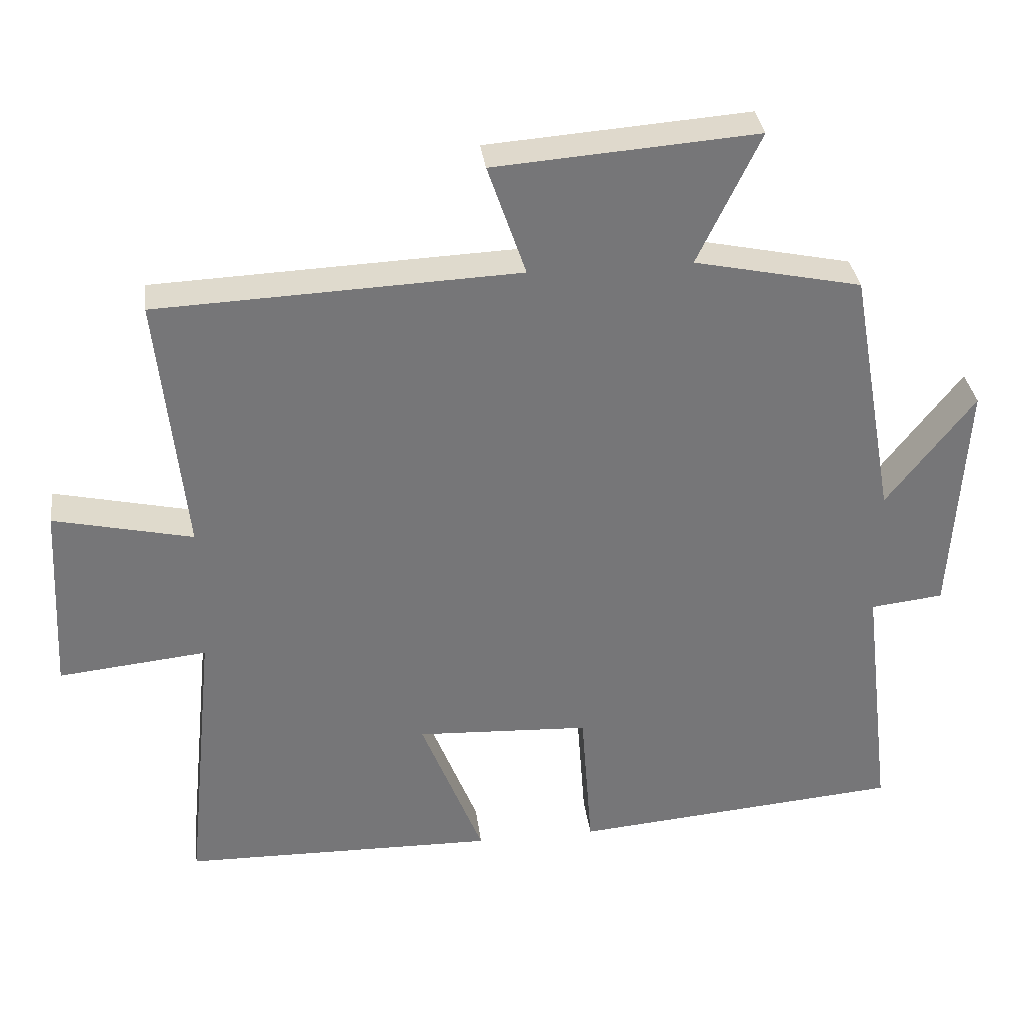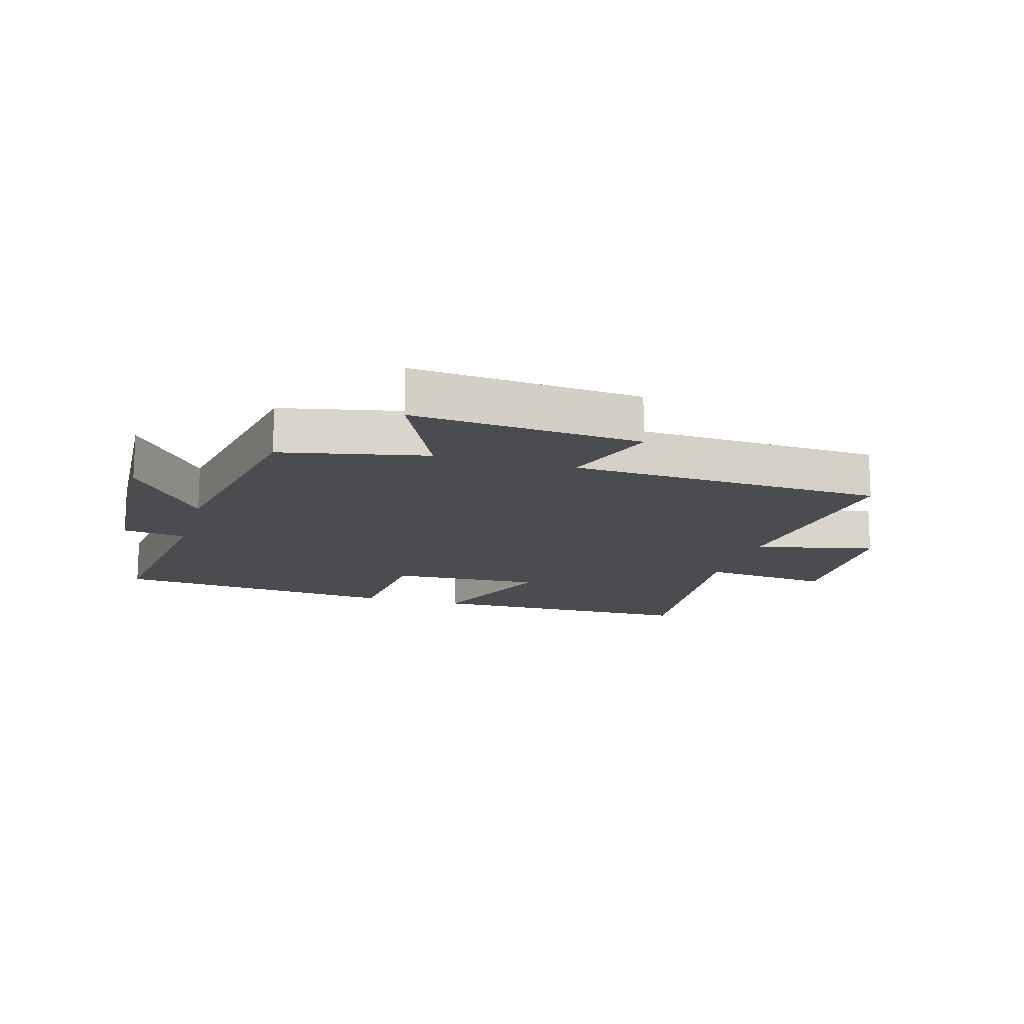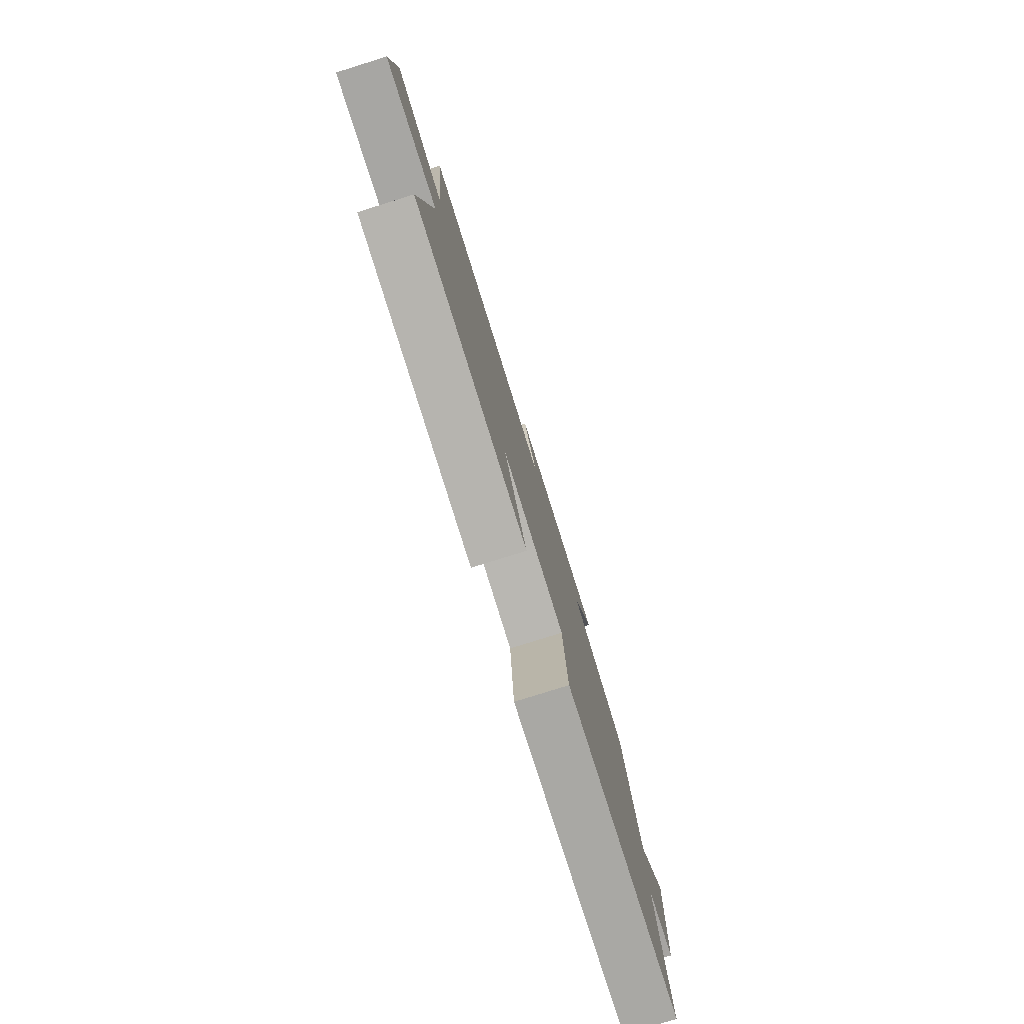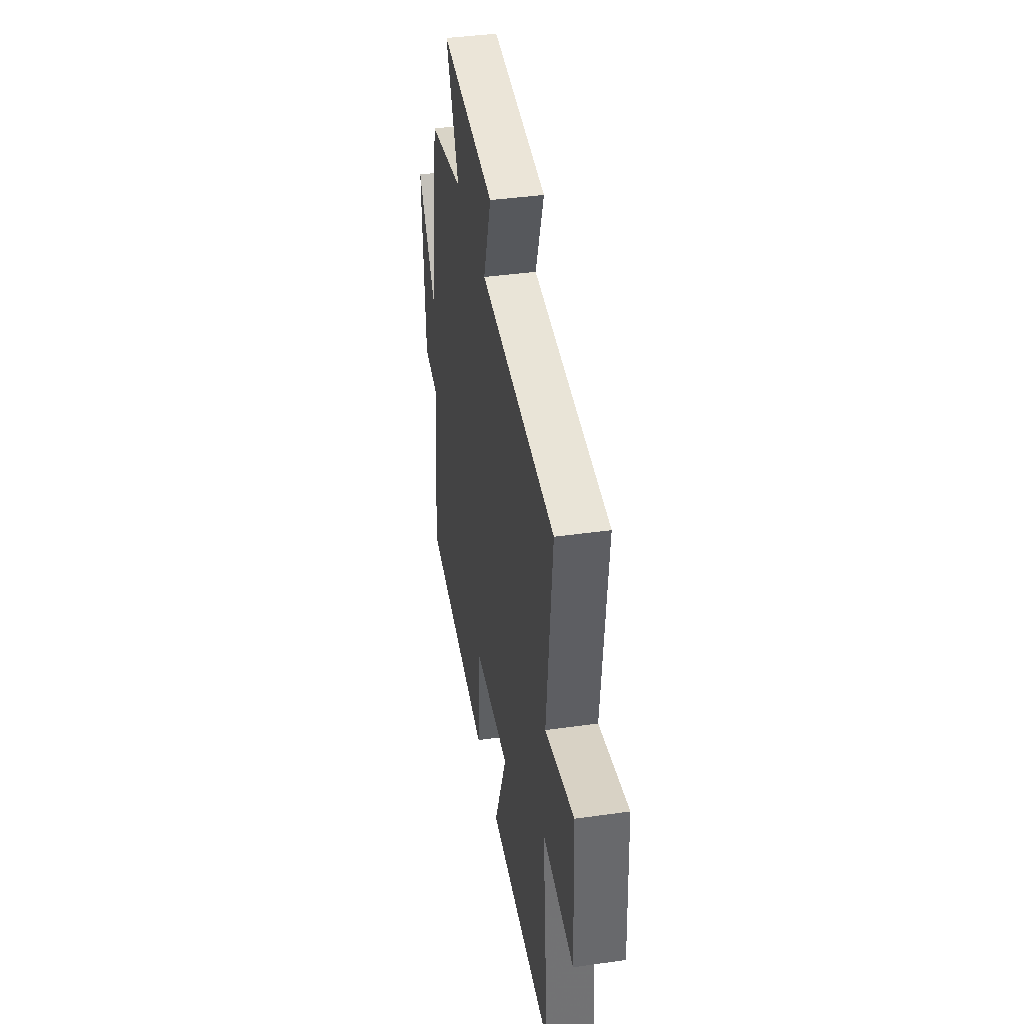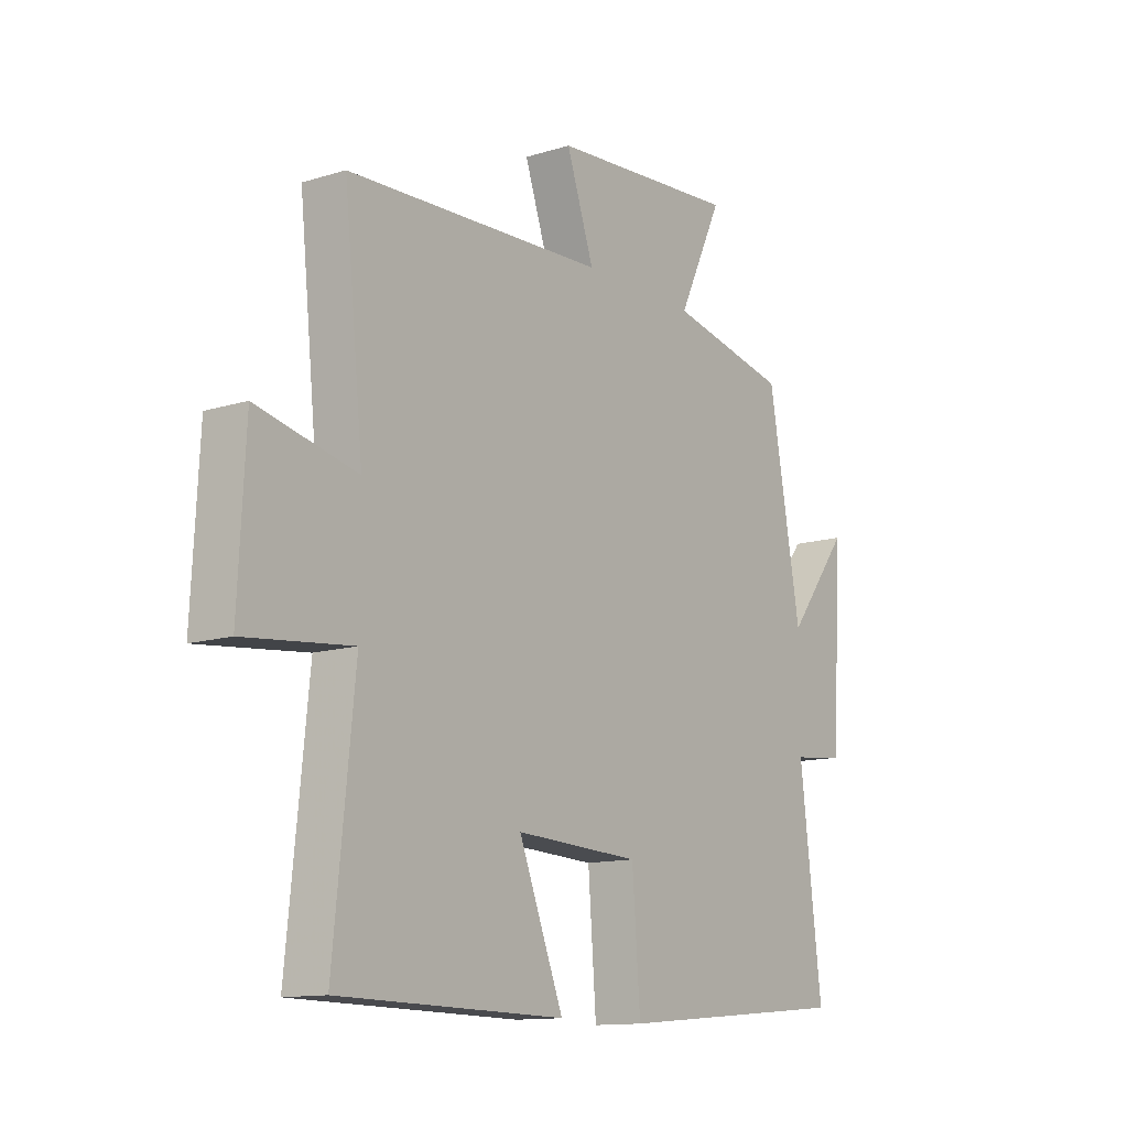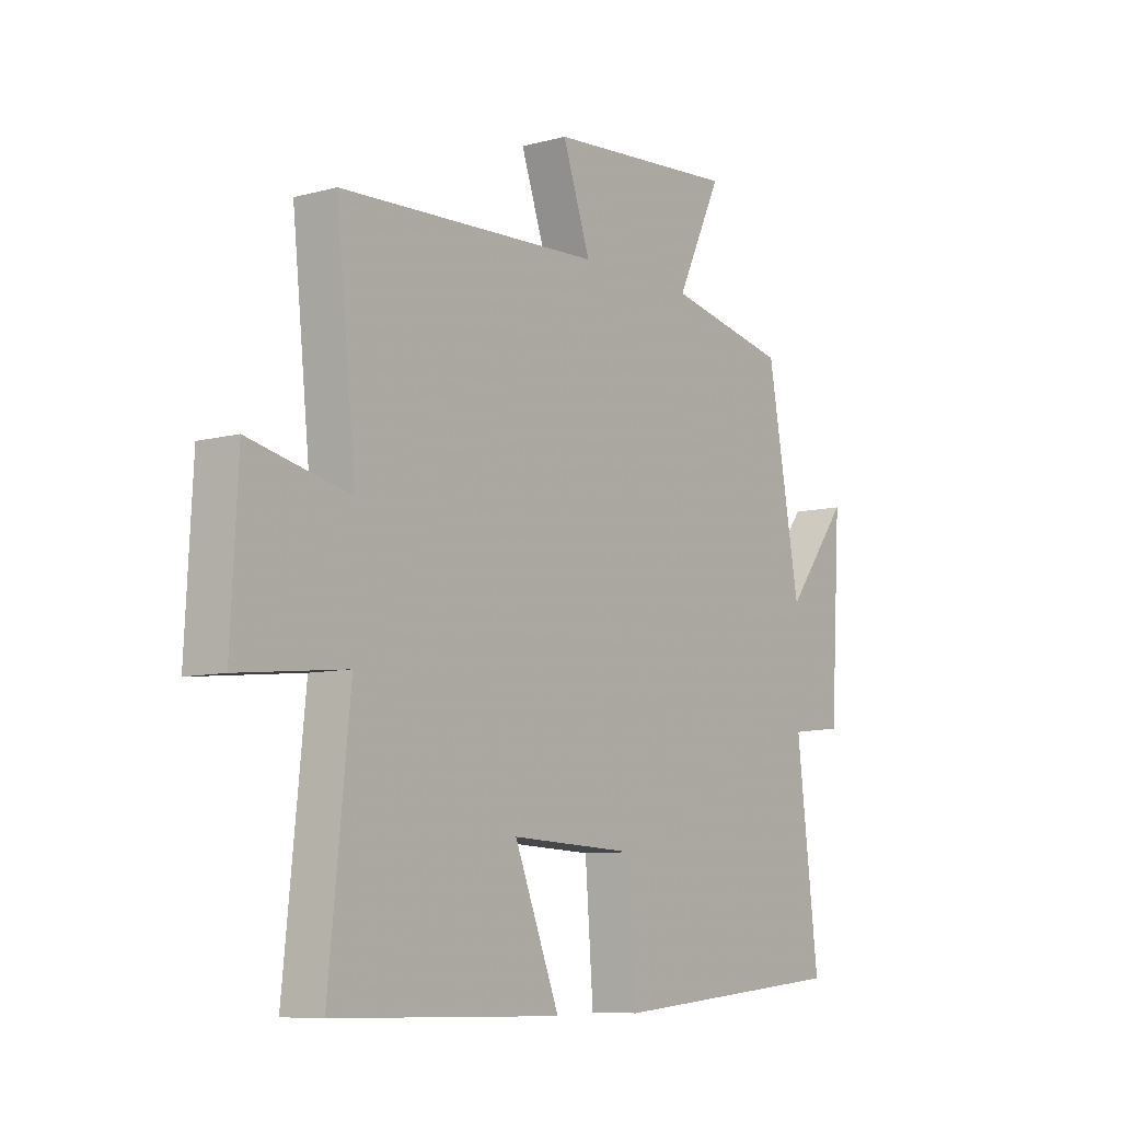
<metadata>
{"format":"obj","ext":"obj","renderer":"f3d","projection":"perspective","resolution":1024,"background":"white","views":[{"elev":33.5,"azim":172.8,"up":"+Z"},{"elev":-15.0,"azim":-16.3,"up":"+Y"},{"elev":-79.6,"azim":107.3,"up":"+Z"},{"elev":40.7,"azim":80.2,"up":"+Z"},{"elev":-12.7,"azim":125.6,"up":"+Z"},{"elev":-8.4,"azim":126.3,"up":"+Z"}]}
</metadata>
<code>
v 0.541 0.07 -0.493
v 0.097 0.07 -0.5
v 0.185 0.07 -0.277
v -0.061 0.07 -0.289
v -0.077 0.07 -0.5
v -0.543 0.07 -0.459
v -0.5 0.07 -0.101
v -0.603 0.07 -0.089
v -0.623 0.07 0.251
v -0.5 0.07 0.091
v -0.436 0.07 0.45
v -0.2 0.07 0.5
v -0.288 0.07 0.685
v 0.082 0.07 0.657
v 0.028 0.07 0.5
v 0.538 0.07 0.478
v 0.5 0.07 0.111
v 0.696 0.07 0.155
v 0.71 0.07 -0.115
v 0.5 0.07 -0.093
v 0.541 0 -0.493
v 0.097 0 -0.5
v 0.185 0 -0.277
v -0.061 0 -0.289
v -0.077 0 -0.5
v -0.543 0 -0.459
v -0.5 0 -0.101
v -0.603 0 -0.089
v -0.623 0 0.251
v -0.5 0 0.091
v -0.436 0 0.45
v -0.2 0 0.5
v -0.288 0 0.685
v 0.082 0 0.657
v 0.028 0 0.5
v 0.538 0 0.478
v 0.5 0 0.111
v 0.696 0 0.155
v 0.71 0 -0.115
v 0.5 0 -0.093
f 17 18 19 20
f 15 16 17
f 15 17 20
f 12 13 14 15
f 10 11 12 15
f 10 15 20
f 7 8 9 10
f 7 10 20
f 4 5 6 7
f 3 4 7 20
f 1 2 3 20
f 40 39 38 37
f 37 36 35
f 40 37 35
f 35 34 33 32
f 35 32 31 30
f 40 35 30
f 30 29 28 27
f 40 30 27
f 27 26 25 24
f 40 27 24 23
f 40 23 22 21
f 1 21 22 2
f 2 22 23 3
f 3 23 24 4
f 4 24 25 5
f 5 25 26 6
f 6 26 27 7
f 7 27 28 8
f 8 28 29 9
f 9 29 30 10
f 10 30 31 11
f 11 31 32 12
f 12 32 33 13
f 13 33 34 14
f 14 34 35 15
f 15 35 36 16
f 16 36 37 17
f 17 37 38 18
f 18 38 39 19
f 19 39 40 20
f 20 40 21 1

</code>
